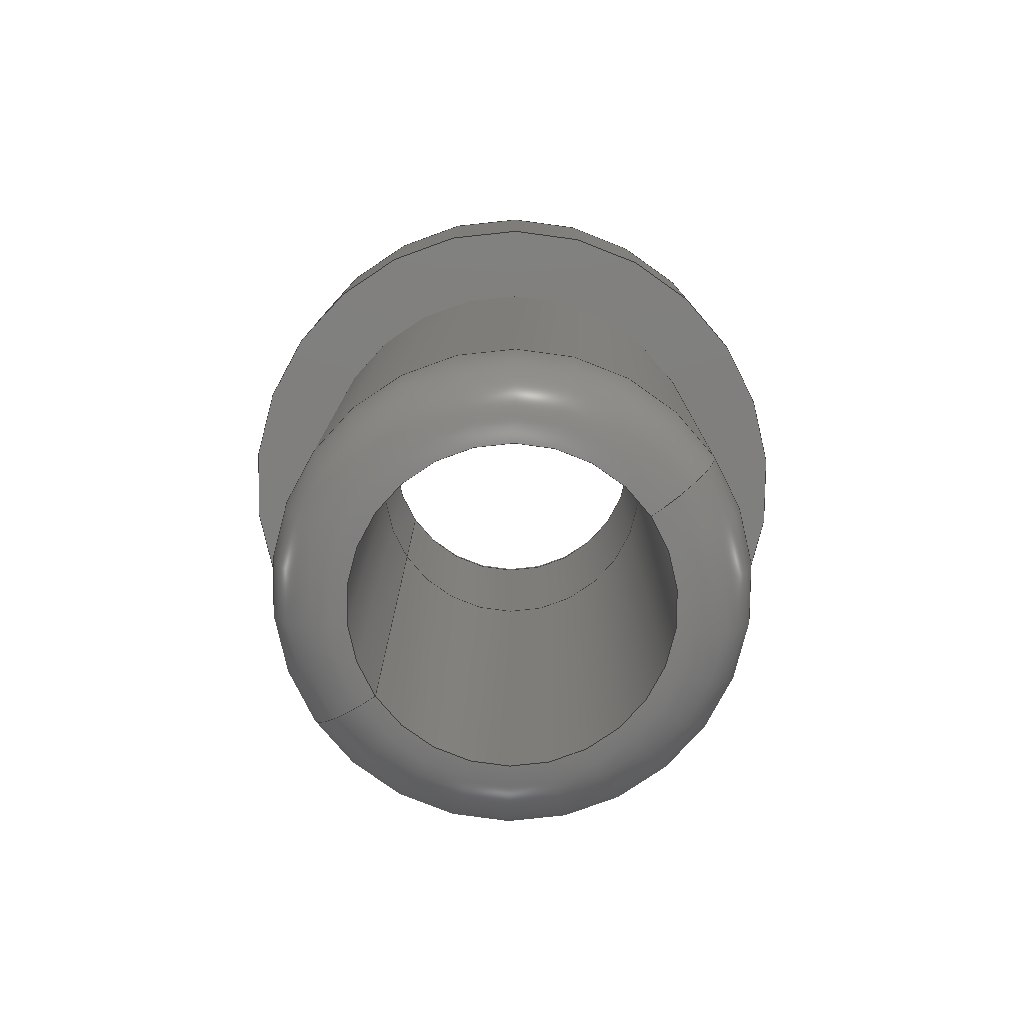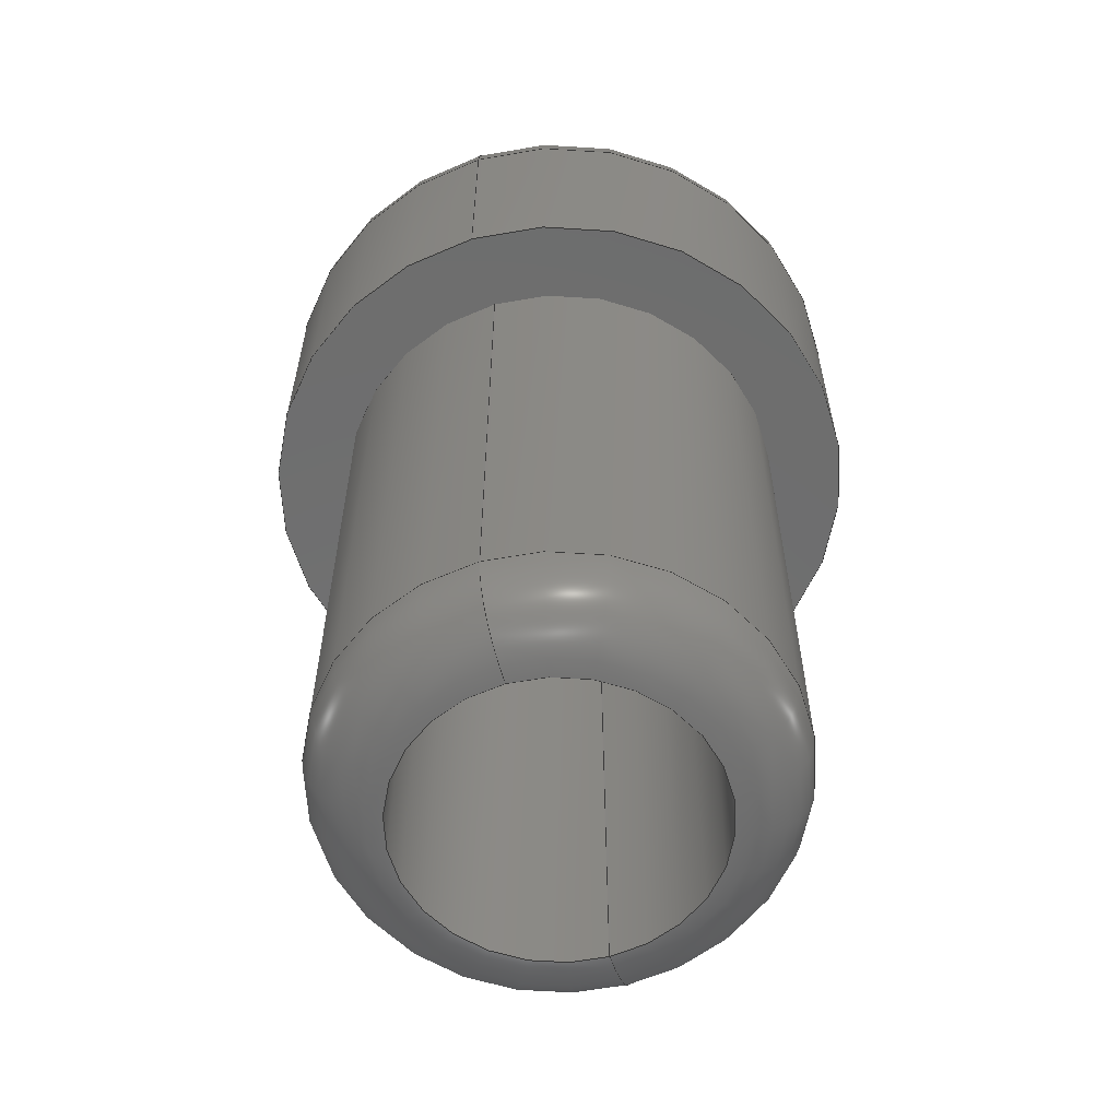
<metadata>
{"format":"step","ext":"stp","renderer":"f3d","projection":"perspective","resolution":1024,"background":"white","views":[{"elev":-79.0,"azim":33.8,"up":"+Z"},{"elev":-59.9,"azim":-72.9,"up":"+Z"}]}
</metadata>
<code>
ISO-10303-21;
DATA;
#1=(NAMED_UNIT(*)PLANE_ANGLE_UNIT()SI_UNIT($,.RADIAN.));
#2=DIMENSIONAL_EXPONENTS(0,0,0,0,0,0,0);
#3=PLANE_ANGLE_MEASURE_WITH_UNIT(PLANE_ANGLE_MEASURE(0.01745),#1);
#4=(CONVERSION_BASED_UNIT('DEGREE',#3)NAMED_UNIT(#2)PLANE_ANGLE_UNIT());
#5=(NAMED_UNIT(*)SI_UNIT($,.STERADIAN.)SOLID_ANGLE_UNIT());
#6=(LENGTH_UNIT()NAMED_UNIT(*)SI_UNIT(.MILLI.,.METRE.));
#7=UNCERTAINTY_MEASURE_WITH_UNIT(LENGTH_MEASURE(1e-06),#6,'DISTANCE_ACCURACY_VALUE','');
#8=(GEOMETRIC_REPRESENTATION_CONTEXT(3)GLOBAL_UNCERTAINTY_ASSIGNED_CONTEXT((#7))GLOBAL_UNIT_ASSIGNED_CONTEXT((#4,#5,#6))REPRESENTATION_CONTEXT('','3D'));
#9=APPLICATION_CONTEXT('automotive design');
#10=APPLICATION_PROTOCOL_DEFINITION('INTERNATIONAL_STANDARD','automotive_design',1998,#9);
#11=PRODUCT_CONTEXT('3D Mechanical Parts',#9,'mechanical');
#12=PRODUCT('Product','Product','',(#11));
#13=PRODUCT_RELATED_PRODUCT_CATEGORY('part',$,(#12));
#14=PRODUCT_CATEGORY('part',$);
#15=PERSON('1','Design','Joe',$,$,$);
#16=ORGANIZATION($,'None','None');
#17=PERSON_AND_ORGANIZATION(#15,#16);
#18=PERSON_AND_ORGANIZATION_ROLE('design_owner');
#19=APPLIED_PERSON_AND_ORGANIZATION_ASSIGNMENT(#17,#18,(#12));
#20=PRODUCT_DEFINITION_FORMATION_WITH_SPECIFIED_SOURCE('None','',#12,.BOUGHT.);
#21=PERSON('2','Creator','Joe',$,$,$);
#22=ORGANIZATION($,'None','None');
#23=PERSON_AND_ORGANIZATION(#21,#22);
#24=PERSON_AND_ORGANIZATION_ROLE('creator');
#25=APPLIED_PERSON_AND_ORGANIZATION_ASSIGNMENT(#23,#24,(#20));
#26=PERSON('3','Supplier','Joe',$,$,$);
#27=ORGANIZATION($,'None','None');
#28=PERSON_AND_ORGANIZATION(#26,#27);
#29=PERSON_AND_ORGANIZATION_ROLE('design_supplier');
#30=APPLIED_PERSON_AND_ORGANIZATION_ASSIGNMENT(#28,#29,(#20));
#31=PRODUCT_DEFINITION_CONTEXT('part definition',#9,'design');
#32=PRODUCT_DEFINITION('None','',#20,#31);
#33=PERSON('4','Creator','Joe',$,$,$);
#34=ORGANIZATION($,'None','None');
#35=PERSON_AND_ORGANIZATION(#33,#34);
#36=PERSON_AND_ORGANIZATION_ROLE('creator');
#37=APPLIED_PERSON_AND_ORGANIZATION_ASSIGNMENT(#35,#36,(#32));
#38=CARTESIAN_POINT('NONE',(0,0,0));
#39=DIRECTION('NONE',(0,0,1));
#40=DIRECTION('NONE',(1,0,0));
#41=AXIS2_PLACEMENT_3D('NONE',#38,#39,#40);
#42=SHAPE_REPRESENTATION('SR1',(#41),#8);
#43=PRODUCT_DEFINITION_SHAPE('PDS1','Test Part',#32);
#44=SHAPE_DEFINITION_REPRESENTATION(#43,#42);
#45=CARTESIAN_POINT('',(0,0,1));
#46=DIRECTION('',(0,0,1));
#47=DIRECTION('',(1,0,0));
#48=AXIS2_PLACEMENT_3D('',#45,#46,#47);
#49=CYLINDRICAL_SURFACE('',#48,2);
#50=CARTESIAN_POINT('',(2,0,1.5));
#51=VERTEX_POINT('',#50);
#52=CARTESIAN_POINT('',(2,0,0));
#53=VERTEX_POINT('',#52);
#54=CARTESIAN_POINT('',(2,0,1.5));
#55=DIRECTION('',(0,0,-1));
#56=VECTOR('',#55,1.5);
#57=LINE('',#54,#56);
#58=EDGE_CURVE('',#51,#53,#57,.T.);
#59=ORIENTED_EDGE('',*,*,#58,.F.);
#60=CARTESIAN_POINT('',(-2,-2.449e-16,1.5));
#61=VERTEX_POINT('',#60);
#62=CARTESIAN_POINT('',(0,0,1.5));
#63=DIRECTION('',(0,0,1));
#64=DIRECTION('',(-1,0,0));
#65=AXIS2_PLACEMENT_3D('',#62,#63,#64);
#66=CIRCLE('',#65,2);
#67=EDGE_CURVE('',#61,#51,#66,.T.);
#68=ORIENTED_EDGE('',*,*,#67,.F.);
#69=CARTESIAN_POINT('',(-2,-2.449e-16,0));
#70=VERTEX_POINT('',#69);
#71=CARTESIAN_POINT('',(-2,-2.449e-16,1.5));
#72=DIRECTION('',(0,0,-1));
#73=VECTOR('',#72,1.5);
#74=LINE('',#71,#73);
#75=EDGE_CURVE('',#61,#70,#74,.T.);
#76=ORIENTED_EDGE('',*,*,#75,.T.);
#77=CARTESIAN_POINT('',(0,0,0));
#78=DIRECTION('',(0,0,-1));
#79=DIRECTION('',(1,0,0));
#80=AXIS2_PLACEMENT_3D('',#77,#78,#79);
#81=CIRCLE('',#80,2);
#82=EDGE_CURVE('',#53,#70,#81,.T.);
#83=ORIENTED_EDGE('',*,*,#82,.F.);
#84=EDGE_LOOP('',(#59,#68,#76,#83));
#85=FACE_OUTER_BOUND('',#84,.T.);
#86=ADVANCED_FACE('',(#85),#49,.T.);
#87=CARTESIAN_POINT('',(0,0,1.5));
#88=DIRECTION('',(0,0,1));
#89=DIRECTION('',(1,0,0));
#90=AXIS2_PLACEMENT_3D('',#87,#88,#89);
#91=TOROIDAL_SURFACE('',#90,1.5,0.5);
#92=CARTESIAN_POINT('',(1,0,1.5));
#93=VERTEX_POINT('',#92);
#94=CARTESIAN_POINT('',(1.5,0,1.5));
#95=DIRECTION('',(0,1,0));
#96=DIRECTION('',(1,0,0));
#97=AXIS2_PLACEMENT_3D('',#94,#95,#96);
#98=CIRCLE('',#97,0.5);
#99=EDGE_CURVE('',#93,#51,#98,.T.);
#100=ORIENTED_EDGE('',*,*,#99,.F.);
#101=CARTESIAN_POINT('',(-1,-1.225e-16,1.5));
#102=VERTEX_POINT('',#101);
#103=CARTESIAN_POINT('',(0,0,1.5));
#104=DIRECTION('',(0,0,-1));
#105=DIRECTION('',(-1,0,0));
#106=AXIS2_PLACEMENT_3D('',#103,#104,#105);
#107=CIRCLE('',#106,1);
#108=EDGE_CURVE('',#93,#102,#107,.T.);
#109=ORIENTED_EDGE('',*,*,#108,.T.);
#110=CARTESIAN_POINT('',(-1.5,-1.837e-16,1.5));
#111=DIRECTION('',(0,-1,0));
#112=DIRECTION('',(-1,0,0));
#113=AXIS2_PLACEMENT_3D('',#110,#111,#112);
#114=CIRCLE('',#113,0.5);
#115=EDGE_CURVE('',#102,#61,#114,.T.);
#116=ORIENTED_EDGE('',*,*,#115,.T.);
#117=ORIENTED_EDGE('',*,*,#67,.T.);
#118=EDGE_LOOP('',(#100,#109,#116,#117));
#119=FACE_OUTER_BOUND('',#118,.T.);
#120=ADVANCED_FACE('',(#119),#91,.T.);
#121=CARTESIAN_POINT('',(0,0,-1));
#122=DIRECTION('',(0,0,1));
#123=DIRECTION('',(1,0,0));
#124=AXIS2_PLACEMENT_3D('',#121,#122,#123);
#125=CYLINDRICAL_SURFACE('',#124,1);
#126=CARTESIAN_POINT('',(1,0,0));
#127=VERTEX_POINT('',#126);
#128=CARTESIAN_POINT('',(1,0,0));
#129=DIRECTION('',(0,0,1));
#130=VECTOR('',#129,1.5);
#131=LINE('',#128,#130);
#132=EDGE_CURVE('',#127,#93,#131,.T.);
#133=ORIENTED_EDGE('',*,*,#132,.F.);
#134=CARTESIAN_POINT('',(-1,-1.225e-16,0));
#135=VERTEX_POINT('',#134);
#136=CARTESIAN_POINT('',(0,0,0));
#137=DIRECTION('',(0,0,1));
#138=DIRECTION('',(1,0,0));
#139=AXIS2_PLACEMENT_3D('',#136,#137,#138);
#140=CIRCLE('',#139,1);
#141=EDGE_CURVE('',#135,#127,#140,.T.);
#142=ORIENTED_EDGE('',*,*,#141,.F.);
#143=CARTESIAN_POINT('',(-1,-1.225e-16,0));
#144=DIRECTION('',(0,0,1));
#145=VECTOR('',#144,1.5);
#146=LINE('',#143,#145);
#147=EDGE_CURVE('',#135,#102,#146,.T.);
#148=ORIENTED_EDGE('',*,*,#147,.T.);
#149=ORIENTED_EDGE('',*,*,#108,.F.);
#150=EDGE_LOOP('',(#133,#142,#148,#149));
#151=FACE_OUTER_BOUND('',#150,.T.);
#152=ADVANCED_FACE('',(#151),#125,.F.);
#153=CARTESIAN_POINT('',(0,0,-1));
#154=DIRECTION('',(0,0,1));
#155=DIRECTION('',(1,0,0));
#156=AXIS2_PLACEMENT_3D('',#153,#154,#155);
#157=CYLINDRICAL_SURFACE('',#156,1);
#158=ORIENTED_EDGE('',*,*,#132,.T.);
#159=CARTESIAN_POINT('',(0,0,1.5));
#160=DIRECTION('',(0,0,-1));
#161=DIRECTION('',(-1,0,0));
#162=AXIS2_PLACEMENT_3D('',#159,#160,#161);
#163=CIRCLE('',#162,1);
#164=EDGE_CURVE('',#102,#93,#163,.T.);
#165=ORIENTED_EDGE('',*,*,#164,.F.);
#166=ORIENTED_EDGE('',*,*,#147,.F.);
#167=CARTESIAN_POINT('',(0,0,0));
#168=DIRECTION('',(0,0,1));
#169=DIRECTION('',(1,0,0));
#170=AXIS2_PLACEMENT_3D('',#167,#168,#169);
#171=CIRCLE('',#170,1);
#172=EDGE_CURVE('',#127,#135,#171,.T.);
#173=ORIENTED_EDGE('',*,*,#172,.F.);
#174=EDGE_LOOP('',(#158,#165,#166,#173));
#175=FACE_OUTER_BOUND('',#174,.T.);
#176=ADVANCED_FACE('',(#175),#157,.F.);
#177=CARTESIAN_POINT('',(0,0,1.5));
#178=DIRECTION('',(0,0,1));
#179=DIRECTION('',(1,0,0));
#180=AXIS2_PLACEMENT_3D('',#177,#178,#179);
#181=TOROIDAL_SURFACE('',#180,1.5,0.5);
#182=ORIENTED_EDGE('',*,*,#99,.T.);
#183=CARTESIAN_POINT('',(0,0,1.5));
#184=DIRECTION('',(0,0,1));
#185=DIRECTION('',(-1,0,0));
#186=AXIS2_PLACEMENT_3D('',#183,#184,#185);
#187=CIRCLE('',#186,2);
#188=EDGE_CURVE('',#51,#61,#187,.T.);
#189=ORIENTED_EDGE('',*,*,#188,.T.);
#190=ORIENTED_EDGE('',*,*,#115,.F.);
#191=ORIENTED_EDGE('',*,*,#164,.T.);
#192=EDGE_LOOP('',(#182,#189,#190,#191));
#193=FACE_OUTER_BOUND('',#192,.T.);
#194=ADVANCED_FACE('',(#193),#181,.T.);
#195=CARTESIAN_POINT('',(0,0,1));
#196=DIRECTION('',(0,0,1));
#197=DIRECTION('',(1,0,0));
#198=AXIS2_PLACEMENT_3D('',#195,#196,#197);
#199=CYLINDRICAL_SURFACE('',#198,2);
#200=ORIENTED_EDGE('',*,*,#58,.T.);
#201=CARTESIAN_POINT('',(0,0,0));
#202=DIRECTION('',(0,0,-1));
#203=DIRECTION('',(1,0,0));
#204=AXIS2_PLACEMENT_3D('',#201,#202,#203);
#205=CIRCLE('',#204,2);
#206=EDGE_CURVE('',#70,#53,#205,.T.);
#207=ORIENTED_EDGE('',*,*,#206,.F.);
#208=ORIENTED_EDGE('',*,*,#75,.F.);
#209=ORIENTED_EDGE('',*,*,#188,.F.);
#210=EDGE_LOOP('',(#200,#207,#208,#209));
#211=FACE_OUTER_BOUND('',#210,.T.);
#212=ADVANCED_FACE('',(#211),#199,.T.);
#213=CARTESIAN_POINT('',(0,0,0));
#214=DIRECTION('',(0,0,-1));
#215=DIRECTION('',(-1,0,0));
#216=AXIS2_PLACEMENT_3D('',#213,#214,#215);
#217=PLANE('',#216);
#218=ORIENTED_EDGE('',*,*,#82,.T.);
#219=ORIENTED_EDGE('',*,*,#206,.T.);
#220=EDGE_LOOP('',(#218,#219));
#221=FACE_OUTER_BOUND('',#220,.T.);
#222=ORIENTED_EDGE('',*,*,#141,.T.);
#223=ORIENTED_EDGE('',*,*,#172,.T.);
#224=EDGE_LOOP('',(#222,#223));
#225=FACE_BOUND('',#224,.T.);
#226=ADVANCED_FACE('',(#221,#225),#217,.T.);
#227=CLOSED_SHELL('',(#86,#120,#152,#176,#194,#212,#226));
#228=MANIFOLD_SOLID_BREP('1188',#227);
#229=COLOUR_RGB('40',1,0.75,0);
#230=SURFACE_STYLE_USAGE(.BOTH.,#231);
#231=SURFACE_SIDE_STYLE('NONE',(#232));
#232=SURFACE_STYLE_FILL_AREA(#233);
#233=FILL_AREA_STYLE('NONE',(#234));
#234=FILL_AREA_STYLE_COLOUR('NONE',#229);
#235=PRESENTATION_STYLE_ASSIGNMENT((#230));
#236=STYLED_ITEM('NONE',(#235),#228);
#237=MECHANICAL_DESIGN_GEOMETRIC_PRESENTATION_REPRESENTATION('NONE',(#236,#423),#8);
#238=PRESENTATION_LAYER_ASSIGNMENT('3D','None',(#228,#422));
#239=CARTESIAN_POINT('',(0,0,-1));
#240=DIRECTION('',(0,0,1));
#241=DIRECTION('',(1,0,0));
#242=AXIS2_PLACEMENT_3D('',#239,#240,#241);
#243=CYLINDRICAL_SURFACE('',#242,1);
#244=CARTESIAN_POINT('',(1,0,-4));
#245=VERTEX_POINT('',#244);
#246=CARTESIAN_POINT('',(1,0,0));
#247=VERTEX_POINT('',#246);
#248=CARTESIAN_POINT('',(1,0,-4));
#249=DIRECTION('',(0,0,1));
#250=VECTOR('',#249,4);
#251=LINE('',#248,#250);
#252=EDGE_CURVE('',#245,#247,#251,.T.);
#253=ORIENTED_EDGE('',*,*,#252,.F.);
#254=CARTESIAN_POINT('',(-1,0,-4));
#255=VERTEX_POINT('',#254);
#256=CARTESIAN_POINT('',(0,0,-4));
#257=DIRECTION('',(0,0,1));
#258=DIRECTION('',(1,0,0));
#259=AXIS2_PLACEMENT_3D('',#256,#257,#258);
#260=CIRCLE('',#259,1);
#261=EDGE_CURVE('',#255,#245,#260,.T.);
#262=ORIENTED_EDGE('',*,*,#261,.F.);
#263=CARTESIAN_POINT('',(-1,1.225e-16,0));
#264=VERTEX_POINT('',#263);
#265=CARTESIAN_POINT('',(-1,-1.225e-16,-4));
#266=DIRECTION('',(0,0,1));
#267=VECTOR('',#266,4);
#268=LINE('',#265,#267);
#269=EDGE_CURVE('',#255,#264,#268,.T.);
#270=ORIENTED_EDGE('',*,*,#269,.T.);
#271=CARTESIAN_POINT('',(0,0,0));
#272=DIRECTION('',(0,0,-1));
#273=DIRECTION('',(1,0,0));
#274=AXIS2_PLACEMENT_3D('',#271,#272,#273);
#275=CIRCLE('',#274,1);
#276=EDGE_CURVE('',#247,#264,#275,.T.);
#277=ORIENTED_EDGE('',*,*,#276,.F.);
#278=EDGE_LOOP('',(#253,#262,#270,#277));
#279=FACE_OUTER_BOUND('',#278,.T.);
#280=ADVANCED_FACE('',(#279),#243,.F.);
#281=CARTESIAN_POINT('',(0,0,-2));
#282=DIRECTION('',(0,0,1));
#283=DIRECTION('',(1,0,0));
#284=AXIS2_PLACEMENT_3D('',#281,#282,#283);
#285=CYLINDRICAL_SURFACE('',#284,1.5);
#286=CARTESIAN_POINT('',(1.5,0,0));
#287=VERTEX_POINT('',#286);
#288=CARTESIAN_POINT('',(1.5,0,-3.5));
#289=VERTEX_POINT('',#288);
#290=CARTESIAN_POINT('',(1.5,0,0));
#291=DIRECTION('',(0,0,-1));
#292=VECTOR('',#291,3.5);
#293=LINE('',#290,#292);
#294=EDGE_CURVE('',#287,#289,#293,.T.);
#295=ORIENTED_EDGE('',*,*,#294,.F.);
#296=CARTESIAN_POINT('',(-1.5,-1.837e-16,0));
#297=VERTEX_POINT('',#296);
#298=CARTESIAN_POINT('',(0,0,0));
#299=DIRECTION('',(0,0,1));
#300=DIRECTION('',(1,0,0));
#301=AXIS2_PLACEMENT_3D('',#298,#299,#300);
#302=CIRCLE('',#301,1.5);
#303=EDGE_CURVE('',#297,#287,#302,.T.);
#304=ORIENTED_EDGE('',*,*,#303,.F.);
#305=CARTESIAN_POINT('',(-1.5,0,-3.5));
#306=VERTEX_POINT('',#305);
#307=CARTESIAN_POINT('',(-1.5,-1.837e-16,0));
#308=DIRECTION('',(0,0,-1));
#309=VECTOR('',#308,3.5);
#310=LINE('',#307,#309);
#311=EDGE_CURVE('',#297,#306,#310,.T.);
#312=ORIENTED_EDGE('',*,*,#311,.T.);
#313=CARTESIAN_POINT('',(0,0,-3.5));
#314=DIRECTION('',(0,0,-1));
#315=DIRECTION('',(-1,0,0));
#316=AXIS2_PLACEMENT_3D('',#313,#314,#315);
#317=CIRCLE('',#316,1.5);
#318=EDGE_CURVE('',#289,#306,#317,.T.);
#319=ORIENTED_EDGE('',*,*,#318,.F.);
#320=EDGE_LOOP('',(#295,#304,#312,#319));
#321=FACE_OUTER_BOUND('',#320,.T.);
#322=ADVANCED_FACE('',(#321),#285,.T.);
#323=CARTESIAN_POINT('',(0,0,-3.5));
#324=DIRECTION('',(0,0,-1));
#325=DIRECTION('',(-1,0,0));
#326=AXIS2_PLACEMENT_3D('',#323,#324,#325);
#327=TOROIDAL_SURFACE('',#326,1,0.5);
#328=CARTESIAN_POINT('',(-1,0,-3.5));
#329=DIRECTION('',(0,1,0));
#330=DIRECTION('',(-1,0,0));
#331=AXIS2_PLACEMENT_3D('',#328,#329,#330);
#332=CIRCLE('',#331,0.5);
#333=EDGE_CURVE('',#255,#306,#332,.T.);
#334=ORIENTED_EDGE('',*,*,#333,.F.);
#335=ORIENTED_EDGE('',*,*,#261,.T.);
#336=CARTESIAN_POINT('',(1,-1.225e-16,-3.5));
#337=DIRECTION('',(0,-1,0));
#338=DIRECTION('',(1,0,0));
#339=AXIS2_PLACEMENT_3D('',#336,#337,#338);
#340=CIRCLE('',#339,0.5);
#341=EDGE_CURVE('',#245,#289,#340,.T.);
#342=ORIENTED_EDGE('',*,*,#341,.T.);
#343=ORIENTED_EDGE('',*,*,#318,.T.);
#344=EDGE_LOOP('',(#334,#335,#342,#343));
#345=FACE_OUTER_BOUND('',#344,.T.);
#346=ADVANCED_FACE('',(#345),#327,.T.);
#347=CARTESIAN_POINT('',(0,0,-3.5));
#348=DIRECTION('',(0,0,-1));
#349=DIRECTION('',(-1,0,0));
#350=AXIS2_PLACEMENT_3D('',#347,#348,#349);
#351=TOROIDAL_SURFACE('',#350,1,0.5);
#352=ORIENTED_EDGE('',*,*,#333,.T.);
#353=CARTESIAN_POINT('',(0,0,-3.5));
#354=DIRECTION('',(0,0,-1));
#355=DIRECTION('',(-1,0,0));
#356=AXIS2_PLACEMENT_3D('',#353,#354,#355);
#357=CIRCLE('',#356,1.5);
#358=EDGE_CURVE('',#306,#289,#357,.T.);
#359=ORIENTED_EDGE('',*,*,#358,.T.);
#360=ORIENTED_EDGE('',*,*,#341,.F.);
#361=CARTESIAN_POINT('',(0,0,-4));
#362=DIRECTION('',(0,0,1));
#363=DIRECTION('',(1,0,0));
#364=AXIS2_PLACEMENT_3D('',#361,#362,#363);
#365=CIRCLE('',#364,1);
#366=EDGE_CURVE('',#245,#255,#365,.T.);
#367=ORIENTED_EDGE('',*,*,#366,.T.);
#368=EDGE_LOOP('',(#352,#359,#360,#367));
#369=FACE_OUTER_BOUND('',#368,.T.);
#370=ADVANCED_FACE('',(#369),#351,.T.);
#371=CARTESIAN_POINT('',(0,0,-2));
#372=DIRECTION('',(0,0,1));
#373=DIRECTION('',(1,0,0));
#374=AXIS2_PLACEMENT_3D('',#371,#372,#373);
#375=CYLINDRICAL_SURFACE('',#374,1.5);
#376=ORIENTED_EDGE('',*,*,#294,.T.);
#377=ORIENTED_EDGE('',*,*,#358,.F.);
#378=ORIENTED_EDGE('',*,*,#311,.F.);
#379=CARTESIAN_POINT('',(0,0,0));
#380=DIRECTION('',(0,0,1));
#381=DIRECTION('',(1,0,0));
#382=AXIS2_PLACEMENT_3D('',#379,#380,#381);
#383=CIRCLE('',#382,1.5);
#384=EDGE_CURVE('',#287,#297,#383,.T.);
#385=ORIENTED_EDGE('',*,*,#384,.F.);
#386=EDGE_LOOP('',(#376,#377,#378,#385));
#387=FACE_OUTER_BOUND('',#386,.T.);
#388=ADVANCED_FACE('',(#387),#375,.T.);
#389=CARTESIAN_POINT('',(0,0,-1));
#390=DIRECTION('',(0,0,1));
#391=DIRECTION('',(1,0,0));
#392=AXIS2_PLACEMENT_3D('',#389,#390,#391);
#393=CYLINDRICAL_SURFACE('',#392,1);
#394=ORIENTED_EDGE('',*,*,#252,.T.);
#395=CARTESIAN_POINT('',(0,0,0));
#396=DIRECTION('',(0,0,-1));
#397=DIRECTION('',(1,0,0));
#398=AXIS2_PLACEMENT_3D('',#395,#396,#397);
#399=CIRCLE('',#398,1);
#400=EDGE_CURVE('',#264,#247,#399,.T.);
#401=ORIENTED_EDGE('',*,*,#400,.F.);
#402=ORIENTED_EDGE('',*,*,#269,.F.);
#403=ORIENTED_EDGE('',*,*,#366,.F.);
#404=EDGE_LOOP('',(#394,#401,#402,#403));
#405=FACE_OUTER_BOUND('',#404,.T.);
#406=ADVANCED_FACE('',(#405),#393,.F.);
#407=CARTESIAN_POINT('',(0,0,0));
#408=DIRECTION('',(0,0,1));
#409=DIRECTION('',(1,0,0));
#410=AXIS2_PLACEMENT_3D('',#407,#408,#409);
#411=PLANE('',#410);
#412=ORIENTED_EDGE('',*,*,#384,.T.);
#413=ORIENTED_EDGE('',*,*,#303,.T.);
#414=EDGE_LOOP('',(#412,#413));
#415=FACE_OUTER_BOUND('',#414,.T.);
#416=ORIENTED_EDGE('',*,*,#400,.T.);
#417=ORIENTED_EDGE('',*,*,#276,.T.);
#418=EDGE_LOOP('',(#416,#417));
#419=FACE_BOUND('',#418,.T.);
#420=ADVANCED_FACE('',(#415,#419),#411,.T.);
#421=CLOSED_SHELL('',(#280,#322,#346,#370,#388,#406,#420));
#422=MANIFOLD_SOLID_BREP('1181',#421);
#423=STYLED_ITEM('NONE',(#235),#422);
#424=ADVANCED_BREP_SHAPE_REPRESENTATION('ABSR1',(#228,#422),#8);
#425=SHAPE_REPRESENTATION_RELATIONSHIP('SRRPL1','',#424,#42);
ENDSEC;
END-ISO-10303-21;

</code>
